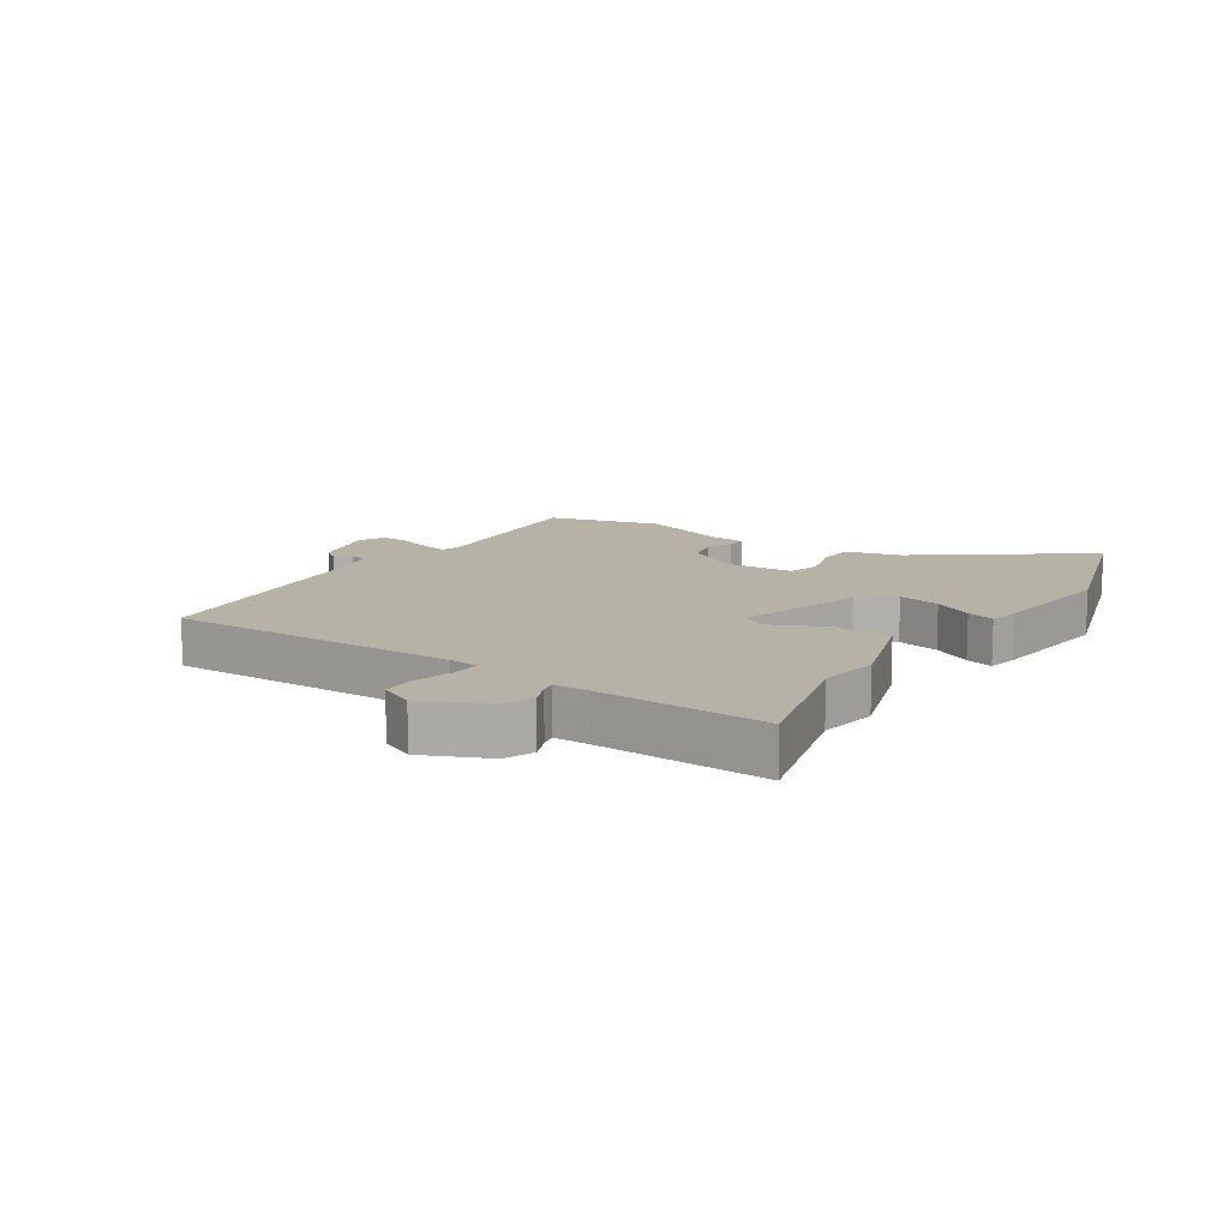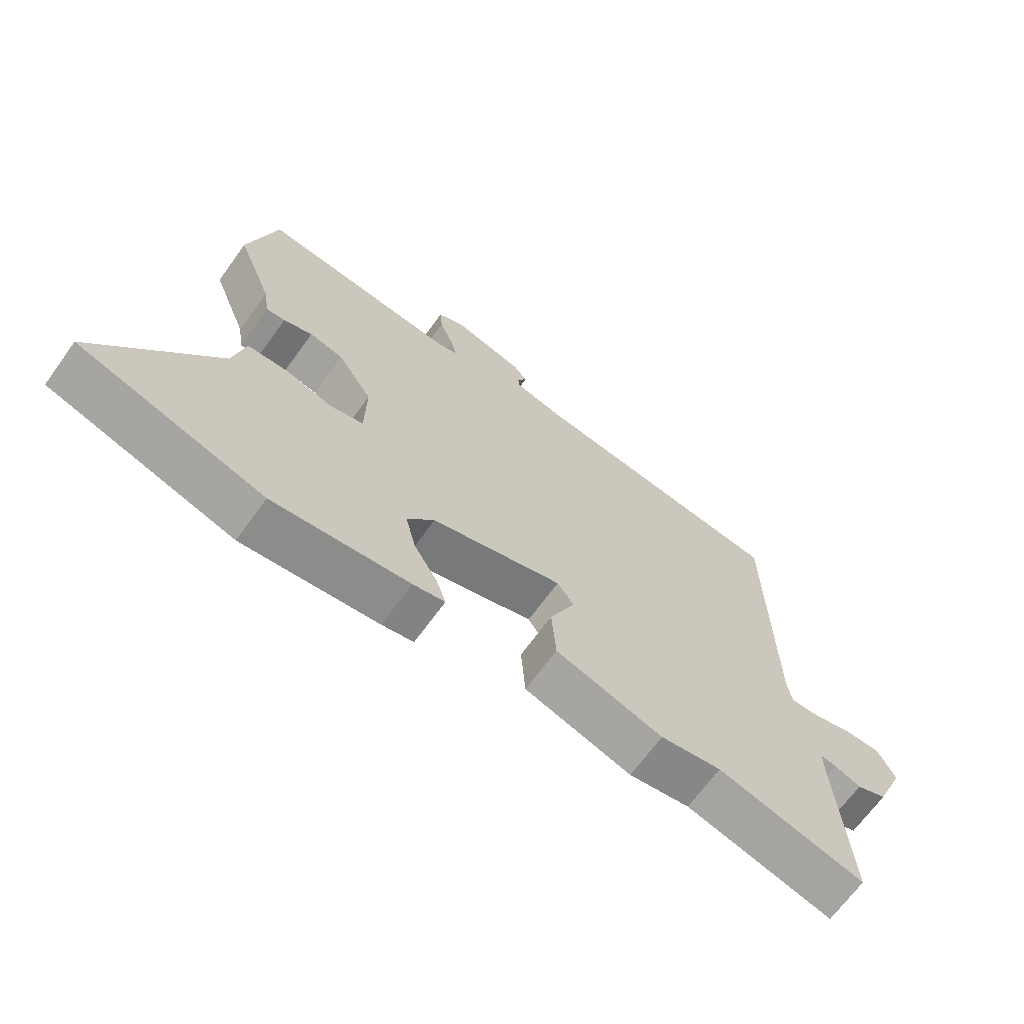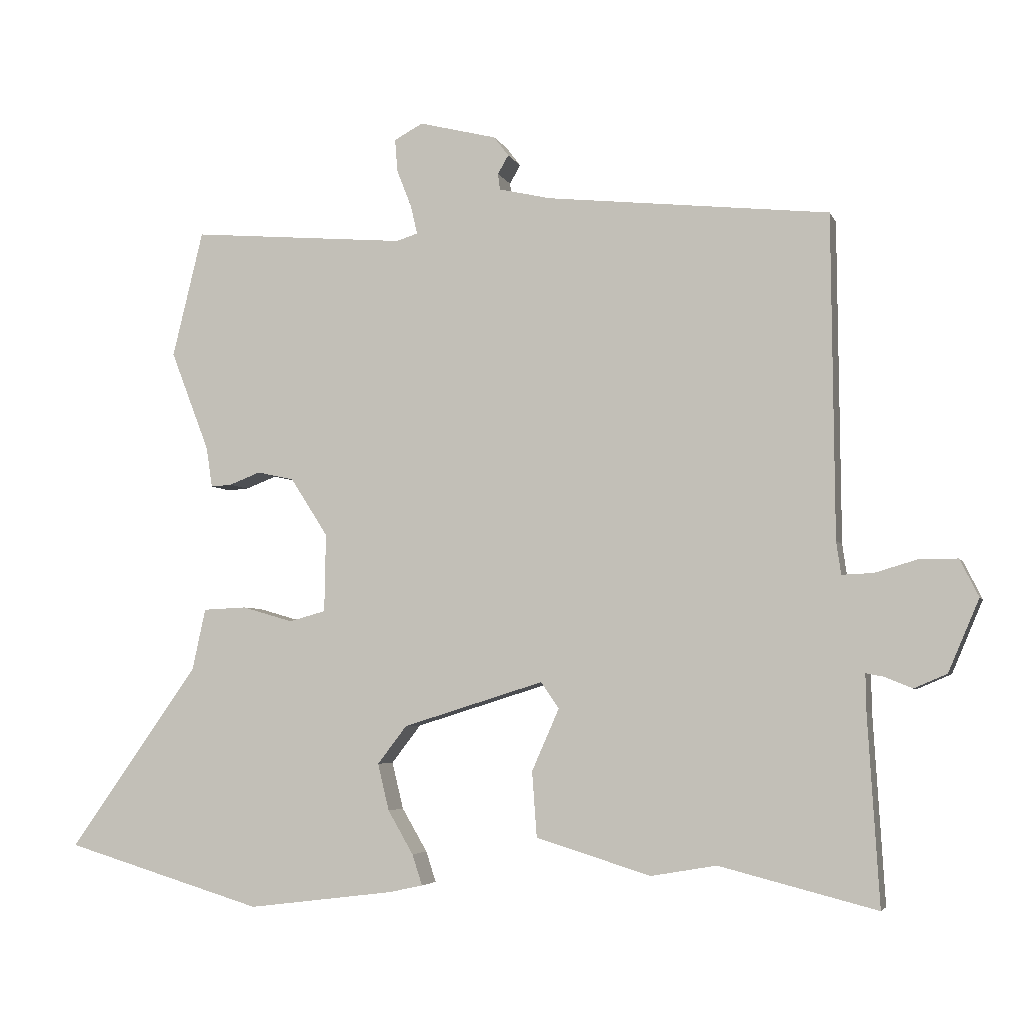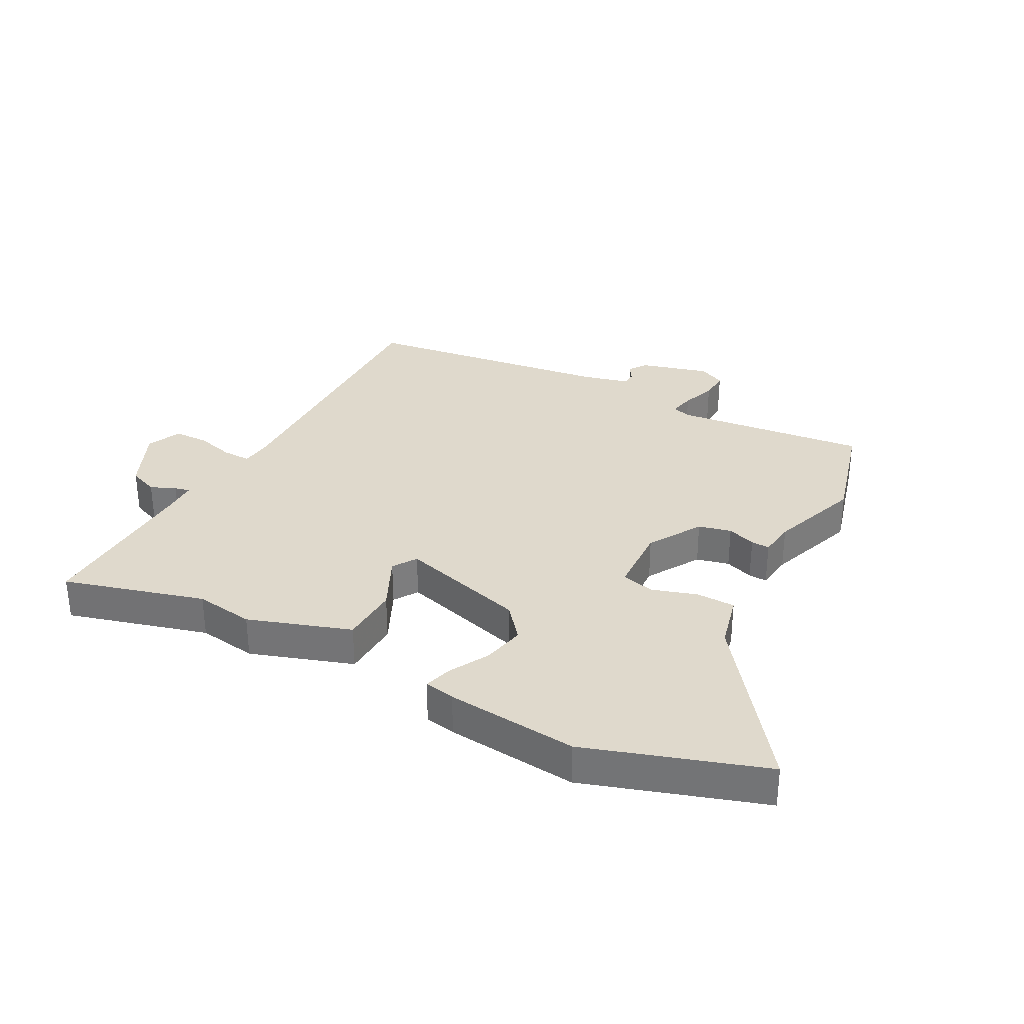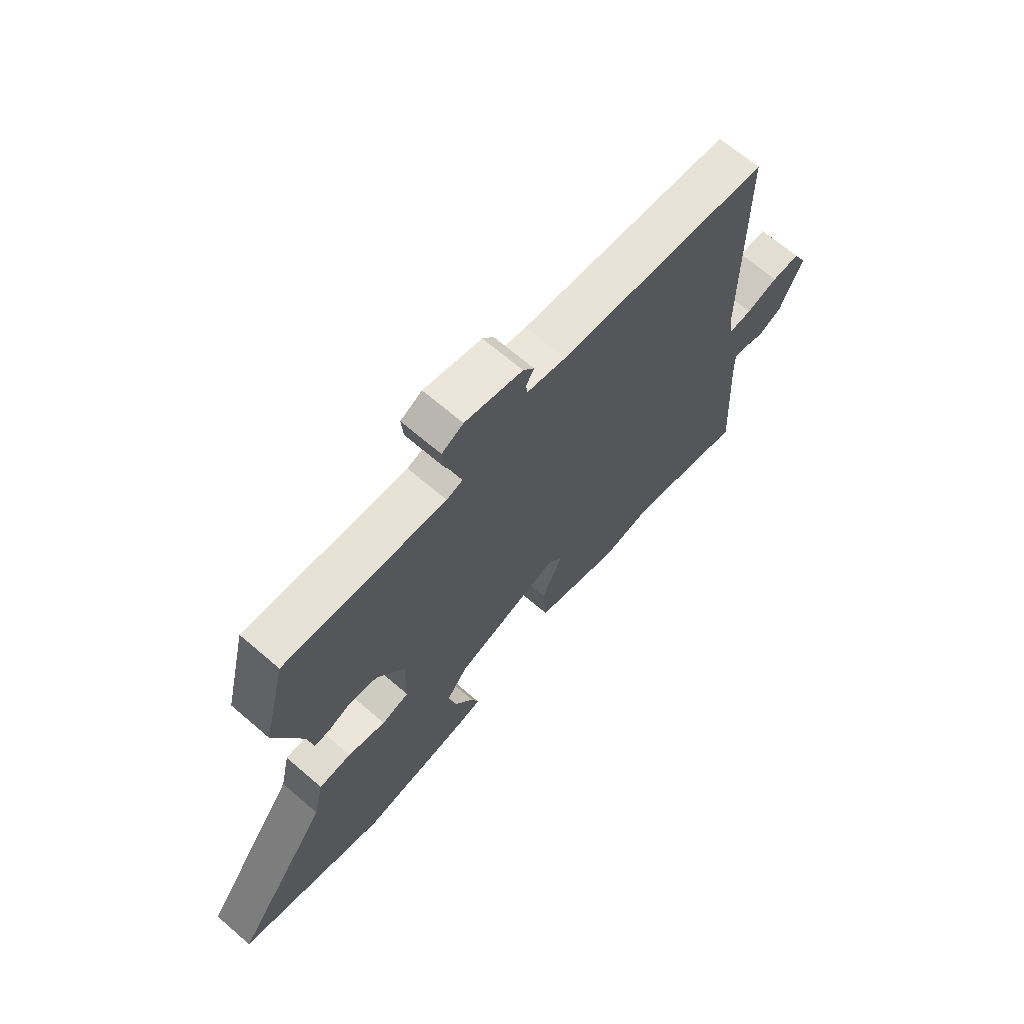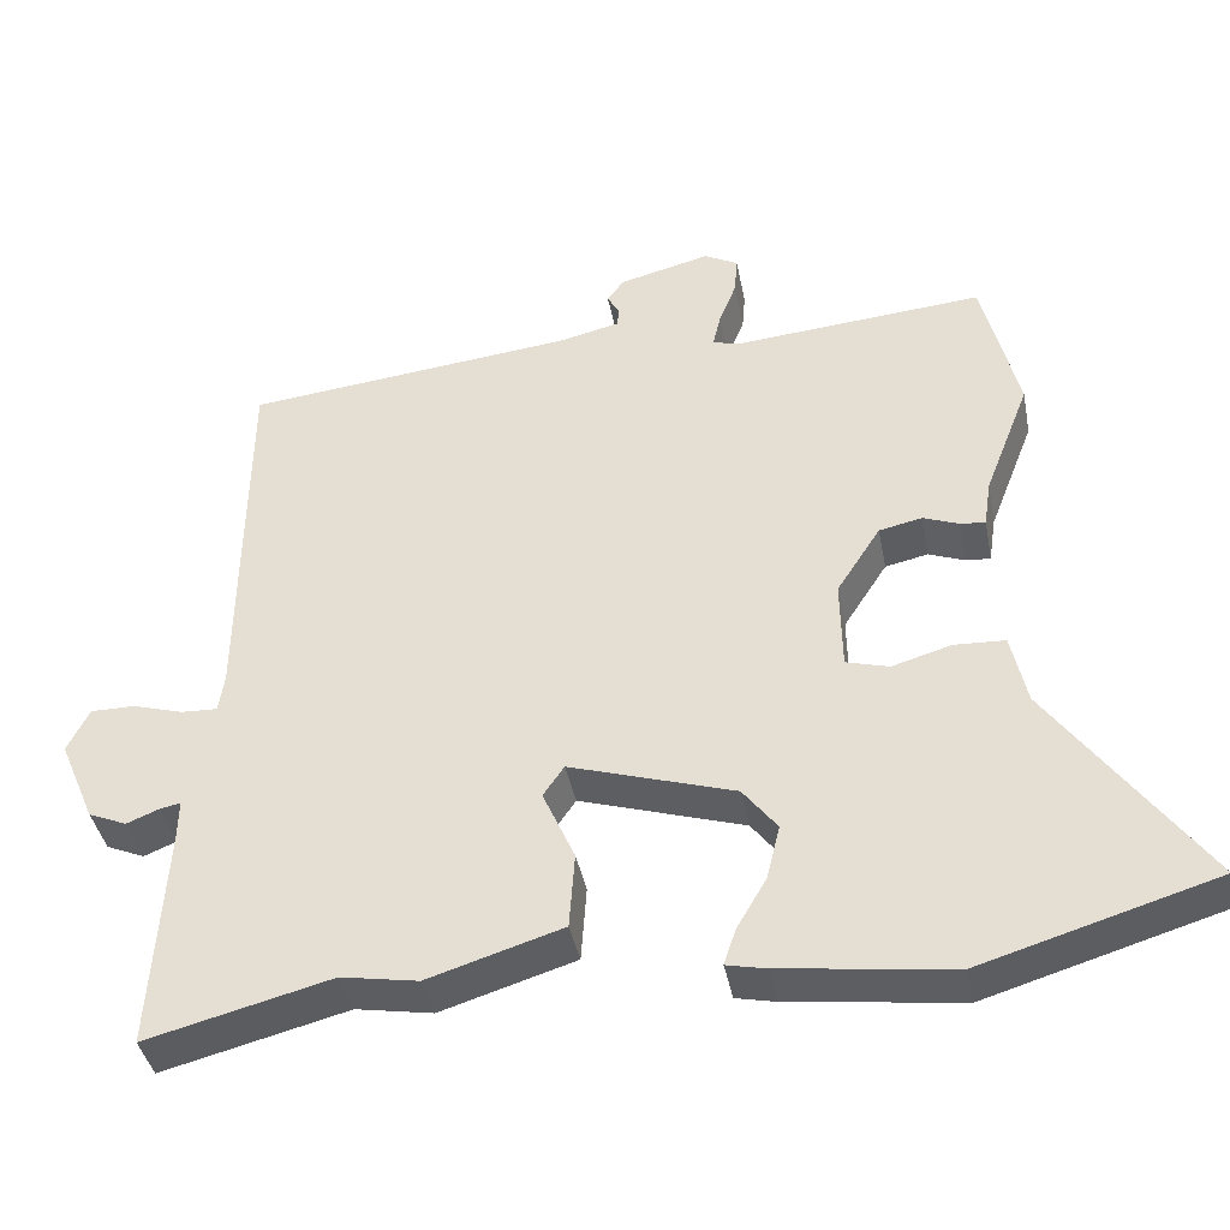
<metadata>
{"format":"obj","ext":"obj","renderer":"f3d","projection":"perspective","resolution":1024,"background":"white","views":[{"elev":12.2,"azim":122.4,"up":"+Y"},{"elev":-67.8,"azim":-35.9,"up":"+Z"},{"elev":-4.5,"azim":15.2,"up":"+Z"},{"elev":32.3,"azim":-153.5,"up":"+Y"},{"elev":67.7,"azim":-49.3,"up":"+Z"},{"elev":-40.1,"azim":-169.2,"up":"+Z"}]}
</metadata>
<code>
v 0.492 0.07 0.497
v 0.496 0.07 0.015
v 0.503 0.07 -0.034
v 0.55 0.07 -0.032
v 0.614 0.07 -0.013
v 0.671 0.07 -0.013
v 0.699 0.07 -0.069
v 0.653 0.07 -0.177
v 0.604 0.07 -0.198
v 0.562 0.07 -0.181
v 0.536 0.07 -0.176
v 0.537 0.07 -0.233
v 0.554 0.07 -0.514
v 0.318 0.07 -0.454
v 0.22 0.07 -0.471
v 0.048 0.07 -0.418
v 0.041 0.07 -0.32
v 0.082 0.07 -0.227
v 0.055 0.07 -0.188
v -0.156 0.07 -0.254
v -0.2 0.07 -0.311
v -0.183 0.07 -0.381
v -0.145 0.07 -0.446
v -0.13 0.07 -0.492
v -0.181 0.07 -0.503
v -0.4 0.07 -0.53
v -0.698 0.07 -0.441
v -0.504 0.07 -0.167
v -0.484 0.07 -0.075
v -0.419 0.07 -0.072
v -0.343 0.07 -0.094
v -0.288 0.07 -0.079
v -0.286 0.07 0.038
v -0.342 0.07 0.125
v -0.397 0.07 0.137
v -0.444 0.07 0.119
v -0.475 0.07 0.117
v -0.484 0.07 0.177
v -0.542 0.07 0.327
v -0.496 0.07 0.516
v -0.173 0.07 0.489
v -0.141 0.07 0.499
v -0.151 0.07 0.542
v -0.173 0.07 0.598
v -0.177 0.07 0.647
v -0.134 0.07 0.67
v -0.018 0.07 0.641
v 0.004 0.07 0.612
v -0.012 0.07 0.584
v -0.009 0.07 0.56
v 0.069 0.07 0.542
v 0.492 0 0.497
v 0.496 0 0.015
v 0.503 0 -0.034
v 0.55 0 -0.032
v 0.614 0 -0.013
v 0.671 0 -0.013
v 0.699 0 -0.069
v 0.653 0 -0.177
v 0.604 0 -0.198
v 0.562 0 -0.181
v 0.536 0 -0.176
v 0.537 0 -0.233
v 0.554 0 -0.514
v 0.318 0 -0.454
v 0.22 0 -0.471
v 0.048 0 -0.418
v 0.041 0 -0.32
v 0.082 0 -0.227
v 0.055 0 -0.188
v -0.156 0 -0.254
v -0.2 0 -0.311
v -0.183 0 -0.381
v -0.145 0 -0.446
v -0.13 0 -0.492
v -0.181 0 -0.503
v -0.4 0 -0.53
v -0.698 0 -0.441
v -0.504 0 -0.167
v -0.484 0 -0.075
v -0.419 0 -0.072
v -0.343 0 -0.094
v -0.288 0 -0.079
v -0.286 0 0.038
v -0.342 0 0.125
v -0.397 0 0.137
v -0.444 0 0.119
v -0.475 0 0.117
v -0.484 0 0.177
v -0.542 0 0.327
v -0.496 0 0.516
v -0.173 0 0.489
v -0.141 0 0.499
v -0.151 0 0.542
v -0.173 0 0.598
v -0.177 0 0.647
v -0.134 0 0.67
v -0.018 0 0.641
v 0.004 0 0.612
v -0.012 0 0.584
v -0.009 0 0.56
v 0.069 0 0.542
f 46 47 48 49
f 46 49 50
f 43 44 45 46
f 42 43 46 50
f 38 39 40 41
f 38 41 42
f 35 36 37 38
f 34 35 38 42
f 33 34 42 50
f 28 29 30 31
f 28 31 32
f 27 28 32
f 26 27 32
f 25 26 32
f 22 23 24 25
f 21 22 25 32
f 20 21 32 33
f 15 16 17 18
f 14 15 18
f 12 13 14 18
f 11 12 18 19
f 7 8 9 10
f 7 10 11
f 4 5 6 7
f 3 4 7 11
f 51 1 2
f 51 2 3
f 19 20 33 50
f 19 50 51
f 3 11 19 51
f 100 99 98 97
f 101 100 97
f 97 96 95 94
f 101 97 94 93
f 92 91 90 89
f 93 92 89
f 89 88 87 86
f 93 89 86 85
f 101 93 85 84
f 82 81 80 79
f 83 82 79
f 83 79 78
f 83 78 77
f 83 77 76
f 76 75 74 73
f 83 76 73 72
f 84 83 72 71
f 69 68 67 66
f 69 66 65
f 69 65 64 63
f 70 69 63 62
f 61 60 59 58
f 62 61 58
f 58 57 56 55
f 62 58 55 54
f 53 52 102
f 54 53 102
f 101 84 71 70
f 102 101 70
f 102 70 62 54
f 1 52 53 2
f 2 53 54 3
f 3 54 55 4
f 4 55 56 5
f 5 56 57 6
f 6 57 58 7
f 7 58 59 8
f 8 59 60 9
f 9 60 61 10
f 10 61 62 11
f 11 62 63 12
f 12 63 64 13
f 13 64 65 14
f 14 65 66 15
f 15 66 67 16
f 16 67 68 17
f 17 68 69 18
f 18 69 70 19
f 19 70 71 20
f 20 71 72 21
f 21 72 73 22
f 22 73 74 23
f 23 74 75 24
f 24 75 76 25
f 25 76 77 26
f 26 77 78 27
f 27 78 79 28
f 28 79 80 29
f 29 80 81 30
f 30 81 82 31
f 31 82 83 32
f 32 83 84 33
f 33 84 85 34
f 34 85 86 35
f 35 86 87 36
f 36 87 88 37
f 37 88 89 38
f 38 89 90 39
f 39 90 91 40
f 40 91 92 41
f 41 92 93 42
f 42 93 94 43
f 43 94 95 44
f 44 95 96 45
f 45 96 97 46
f 46 97 98 47
f 47 98 99 48
f 48 99 100 49
f 49 100 101 50
f 50 101 102 51
f 51 102 52 1

</code>
